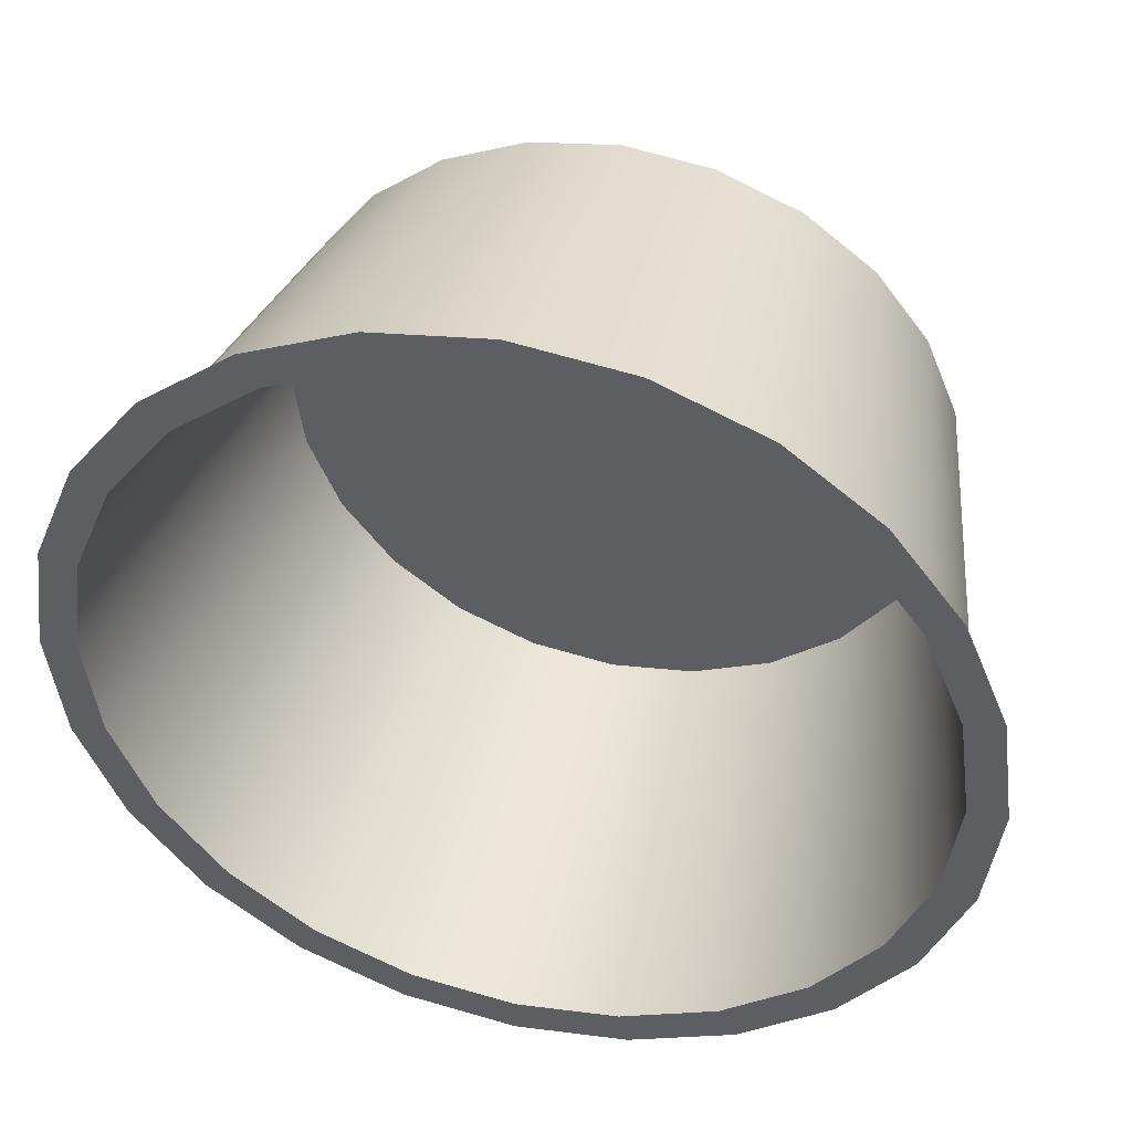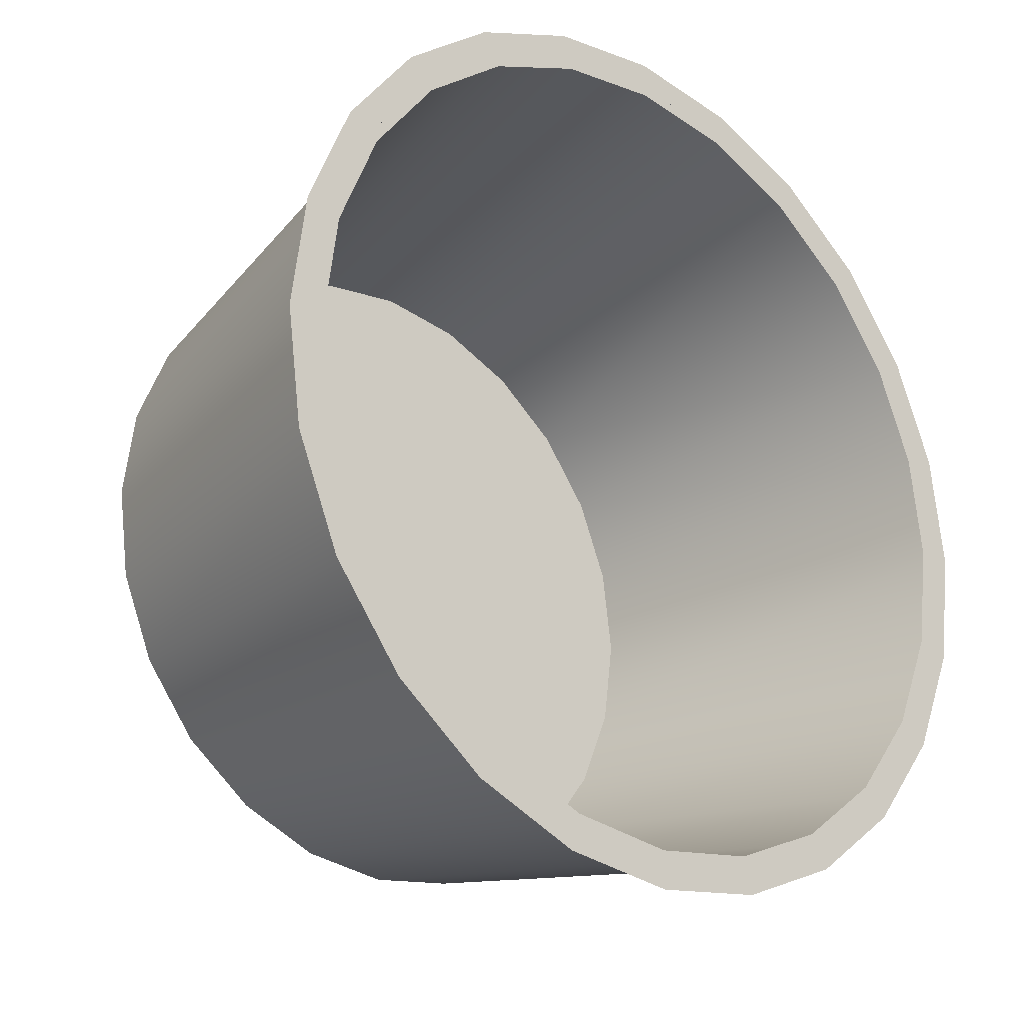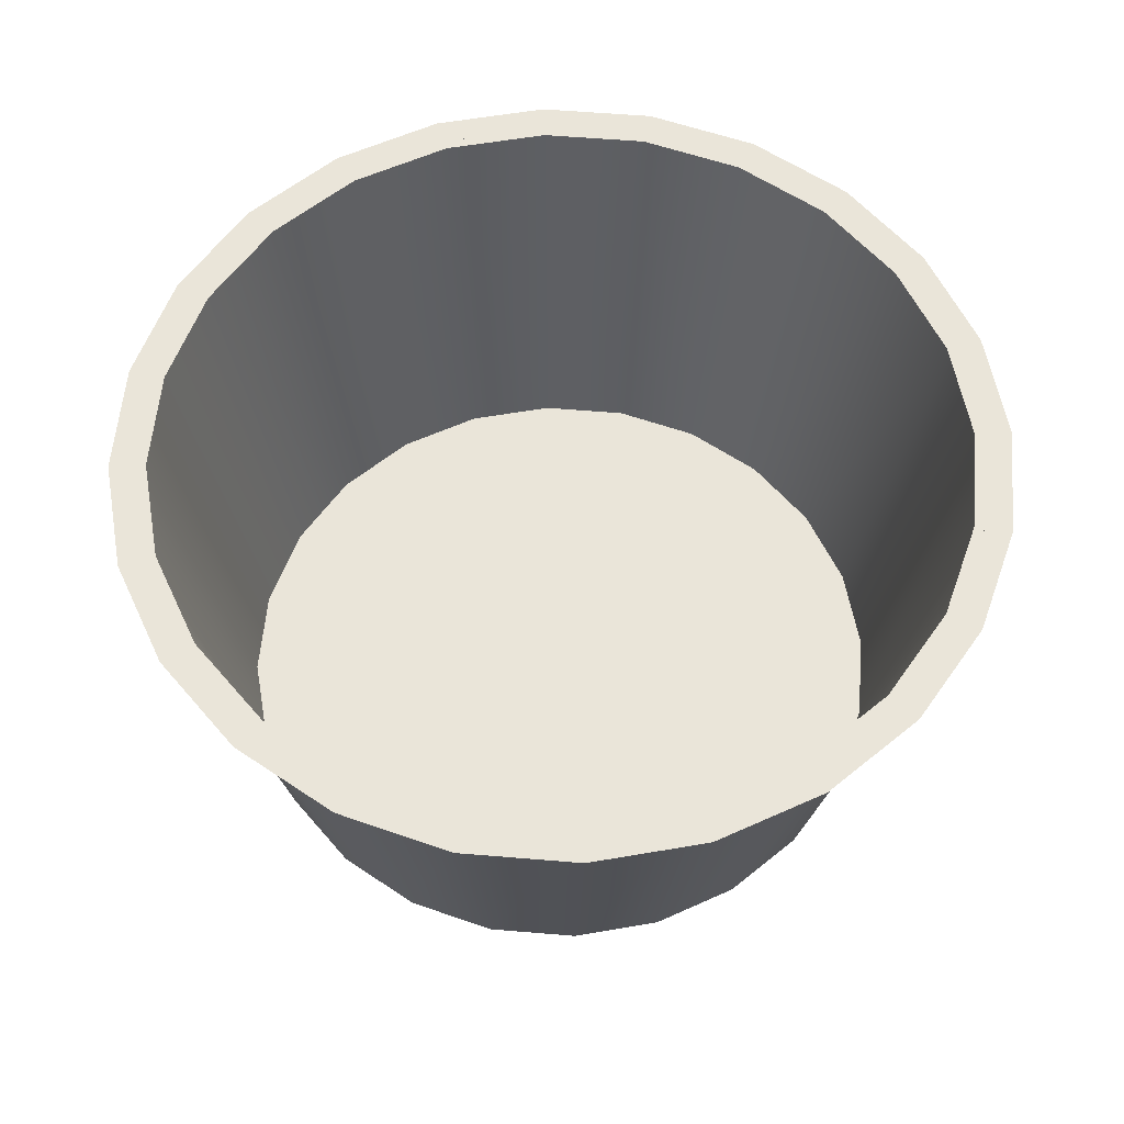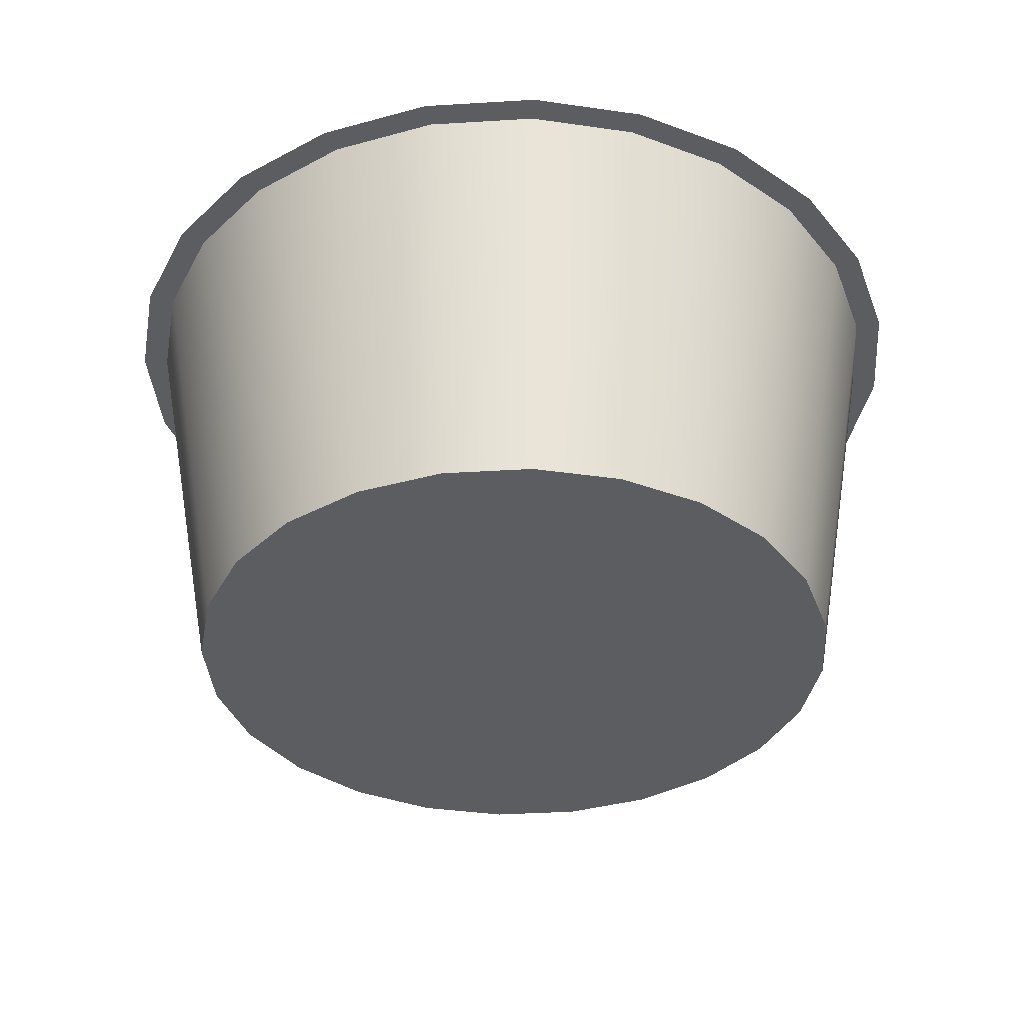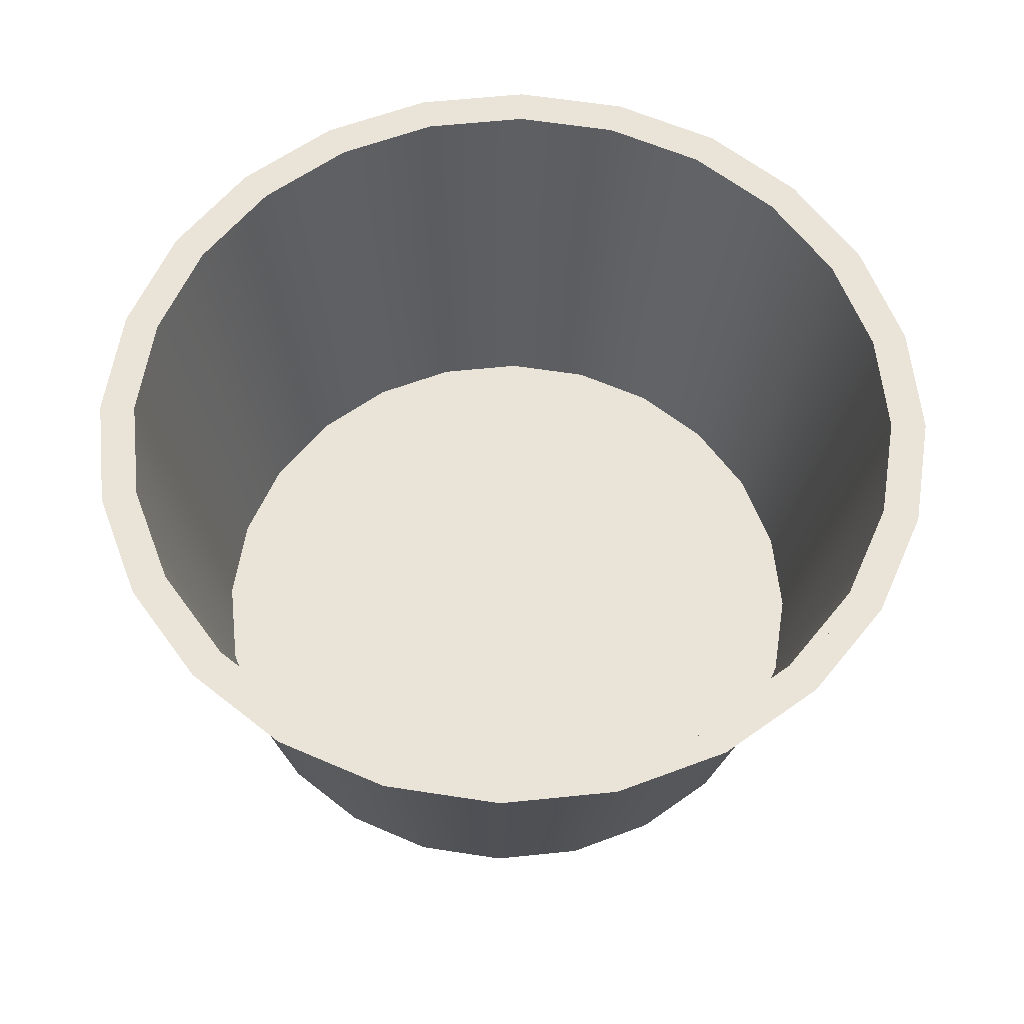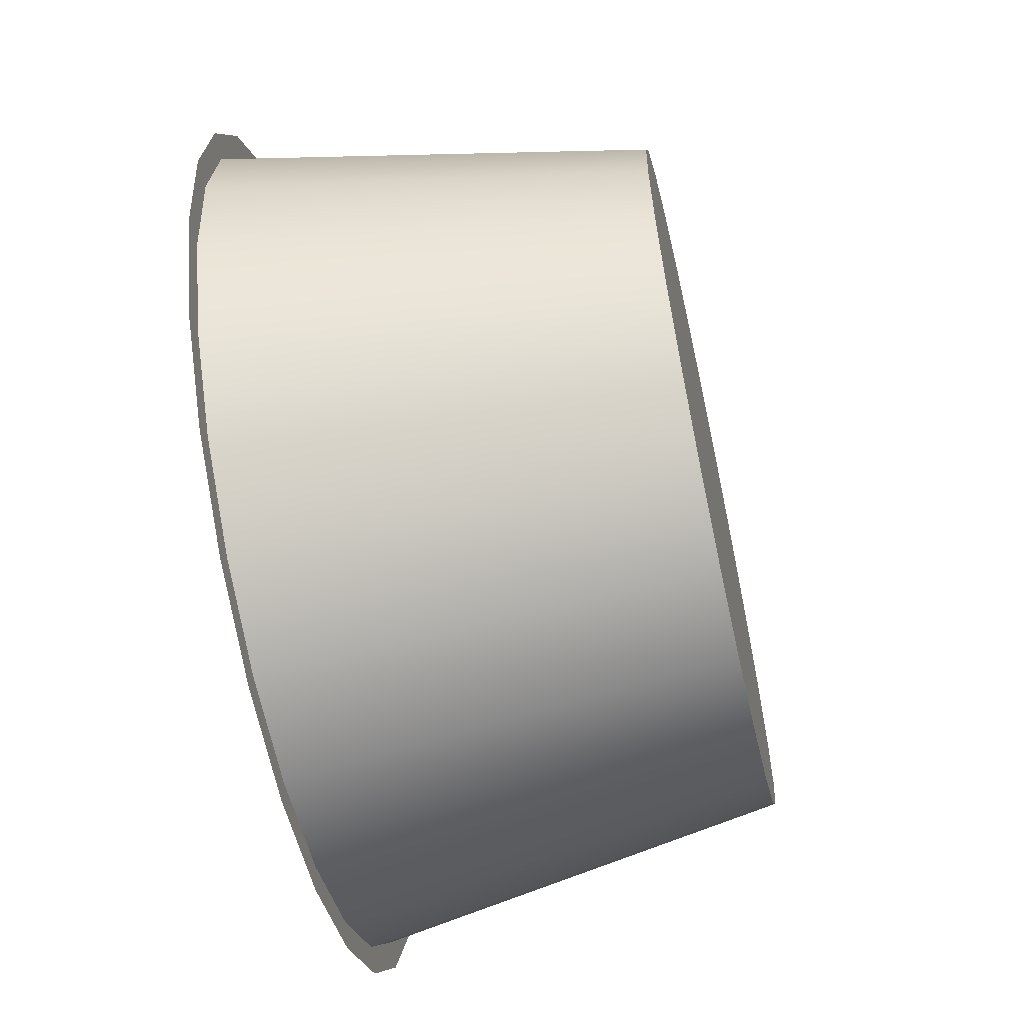
<metadata>
{"format":"obj","ext":"obj","renderer":"f3d","projection":"perspective","resolution":1024,"background":"white","views":[{"elev":44.3,"azim":-166.1,"up":"+Z"},{"elev":-23.7,"azim":138.6,"up":"+Z"},{"elev":58.3,"azim":-17.6,"up":"+Y"},{"elev":-37.1,"azim":162.0,"up":"+Y"},{"elev":60.8,"azim":-118.5,"up":"+Y"},{"elev":-60.7,"azim":-77.4,"up":"+Z"}]}
</metadata>
<code>
v 0.3043 0.07949 -0.08018
v 0.3075 0.07949 0.001355
v 0.315 0.07949 0.001355
v 0.297 0.07949 -0.07822
v 0.3043 0.07949 0.08289
v 0.3238 0.07949 -0.0854
v 0.2728 0.07949 -0.1562
v 0.297 0.07949 0.08093
v 0.3238 0.07949 0.08811
v 0.2903 0.07949 -0.1663
v 0.2663 0.07949 -0.1524
v 0.2728 0.07949 0.1589
v 0.2903 0.07949 0.169
v 0.3352 0.07949 0.001355
v 0.237 0.07949 -0.2357
v 0.2227 0.07949 -0.2214
v 0.2663 0.07949 0.1551
v 0.2174 0.07949 -0.2161
v 0.2227 0.07949 0.2241
v 0.237 0.07949 0.2384
v 0.1676 0.07949 -0.2889
v 0.1575 0.07949 -0.2715
v 0.2174 0.07949 0.2188
v 0.1537 0.07949 -0.2649
v 0.1575 0.07949 0.2742
v 0.1676 0.07949 0.2917
v 0.08676 0.07949 -0.3224
v 0.08153 0.07949 -0.3029
v 0.1537 0.07949 0.2676
v 0.07958 0.07949 -0.2956
v 0.08153 0.07949 0.3056
v 0.08676 0.07949 0.3251
v -0 0.07949 -0.3339
v -0 0.07949 -0.3137
v 0.07958 0.07949 0.2983
v -0 0.07949 -0.3061
v -0 0.07949 0.3164
v -0 0.07949 0.3366
v -0.08676 0.07949 -0.3224
v -0.08153 0.07949 -0.3029
v -0 0.07949 0.3088
v -0.07958 0.07949 -0.2956
v -0.08153 0.07949 0.3056
v -0.1575 0.07949 -0.2715
v -0.1537 0.07949 -0.2649
v -0.07958 0.07949 0.2983
v -0.08676 0.07949 0.3251
v -0.1676 0.07949 -0.2889
v -0.1537 0.07949 0.2676
v -0.1575 0.07949 0.2742
v -0.2174 0.07949 -0.2161
v -0.2228 0.07949 -0.2214
v -0.1676 0.07949 0.2917
v -0.237 0.07949 -0.2357
v -0.2174 0.07949 0.2188
v -0.2228 0.07949 0.2241
v -0.2663 0.07949 -0.1524
v -0.2728 0.07949 -0.1562
v -0.237 0.07949 0.2384
v -0.2903 0.07949 -0.1663
v -0.2663 0.07949 0.1551
v -0.2728 0.07949 0.1589
v -0.297 0.07949 -0.07822
v -0.3043 0.07949 -0.08018
v -0.2903 0.07949 0.169
v -0.3238 0.07949 -0.0854
v -0.297 0.07949 0.08093
v -0.3043 0.07949 0.08289
v -0.3075 0.07949 0.001355
v -0.315 0.07949 0.001355
v -0.3238 0.07949 0.08811
v -0.3352 0.07949 0.001355
v 0.2492 -0.2385 0.06271
v 0.2492 -0.2385 -0.07084
v 0.258 -0.2385 -0.004064
v 0.2234 -0.2385 -0.1331
v 0.2234 -0.2385 0.1249
v 0.1824 -0.2385 -0.1865
v 0.1824 -0.2385 0.1784
v 0.129 -0.2385 -0.2275
v 0.129 -0.2385 0.2194
v 0.06678 -0.2385 -0.2533
v 0.06678 -0.2385 0.2451
v -0 -0.2385 -0.2621
v -0 -0.2385 0.2539
v -0.06677 -0.2385 -0.2533
v -0.06677 -0.2385 0.2451
v -0.129 -0.2385 -0.2275
v -0.129 -0.2385 0.2194
v -0.1824 -0.2385 -0.1865
v -0.1824 -0.2385 0.1784
v -0.2234 -0.2385 0.1249
v -0.2234 -0.2385 -0.1331
v -0.2492 -0.2385 -0.07084
v -0.2492 -0.2385 0.06271
v -0.258 -0.2385 -0.004064
g mesh1_mesh1-geometry
f 1 2 3
f 2 1 4
f 2 5 3
f 3 6 1
f 4 1 7
f 5 2 8
f 5 9 3
f 9 6 3
f 1 6 10
f 1 10 7
f 4 7 11
f 5 8 12
f 9 5 13
f 6 9 14
f 7 10 15
f 11 7 16
f 12 8 17
f 13 5 12
f 7 15 16
f 11 16 18
f 12 17 19
f 13 12 20
f 16 15 21
f 18 16 22
f 19 17 23
f 20 12 19
f 16 21 22
f 18 22 24
f 19 23 25
f 20 19 26
f 22 21 27
f 24 22 28
f 25 23 29
f 26 19 25
f 22 27 28
f 24 28 30
f 25 29 31
f 26 25 32
f 28 27 33
f 30 28 34
f 31 29 35
f 32 25 31
f 28 33 34
f 30 34 36
f 31 35 37
f 32 31 38
f 34 33 39
f 36 34 40
f 37 35 41
f 38 31 37
f 34 39 40
f 36 40 42
f 37 41 43
f 38 37 43
f 40 39 44
f 42 40 45
f 43 41 46
f 38 43 47
f 45 40 44
f 44 39 48
f 43 46 49
f 47 43 50
f 45 44 51
f 44 48 52
f 43 49 50
f 47 50 53
f 51 44 52
f 52 48 54
f 50 49 55
f 53 50 56
f 51 52 57
f 52 54 58
f 50 55 56
f 53 56 59
f 57 52 58
f 58 54 60
f 56 55 61
f 59 56 62
f 57 58 63
f 58 60 64
f 56 61 62
f 59 62 65
f 63 58 64
f 64 60 66
f 62 61 67
f 65 62 68
f 63 64 69
f 64 66 70
f 62 67 68
f 65 68 71
f 69 64 70
f 71 70 66
f 68 67 69
f 71 68 70
f 68 69 70
f 71 66 72
g mesh1_mesh1-geometry
f 3 2 1
f 4 1 2
f 3 5 2
f 1 6 3
f 7 1 4
f 8 2 5
f 3 9 5
f 3 6 9
f 10 6 1
f 7 10 1
f 11 7 4
f 12 8 5
f 13 5 9
f 73 74 75
f 74 73 76
f 14 9 6
f 15 10 7
f 16 7 11
f 17 8 12
f 12 5 13
f 76 73 77
f 76 77 78
f 16 15 7
f 18 16 11
f 19 17 12
f 20 12 13
f 78 77 79
f 21 15 16
f 22 16 18
f 23 17 19
f 19 12 20
f 22 21 16
f 78 79 80
f 24 22 18
f 25 23 19
f 26 19 20
f 27 21 22
f 80 79 81
f 28 22 24
f 29 23 25
f 25 19 26
f 28 27 22
f 80 81 82
f 30 28 24
f 31 29 25
f 32 25 26
f 33 27 28
f 82 81 83
f 34 28 30
f 35 29 31
f 31 25 32
f 34 33 28
f 82 83 84
f 36 34 30
f 37 35 31
f 38 31 32
f 39 33 34
f 84 83 85
f 40 34 36
f 41 35 37
f 37 31 38
f 40 39 34
f 84 85 86
f 42 40 36
f 43 41 37
f 43 37 38
f 44 39 40
f 86 85 87
f 45 40 42
f 46 41 43
f 47 43 38
f 44 40 45
f 48 39 44
f 86 87 88
f 49 46 43
f 50 43 47
f 51 44 45
f 52 48 44
f 88 87 89
f 50 49 43
f 53 50 47
f 52 44 51
f 54 48 52
f 88 89 90
f 55 49 50
f 56 50 53
f 57 52 51
f 58 54 52
f 90 89 91
f 56 55 50
f 59 56 53
f 58 52 57
f 60 54 58
f 90 91 92
f 61 55 56
f 62 56 59
f 90 92 93
f 63 58 57
f 64 60 58
f 62 61 56
f 65 62 59
f 93 92 94
f 64 58 63
f 66 60 64
f 67 61 62
f 68 62 65
f 94 92 95
f 69 64 63
f 70 66 64
f 68 67 62
f 71 68 65
f 94 95 96
f 70 64 69
f 66 70 71
f 69 67 68
f 70 68 71
f 70 69 68
f 72 66 71
g mesh1_mesh1-geometry
f 3 74 1
f 1 74 3
f 73 3 5
f 5 3 73
f 74 3 75
f 75 3 74
f 76 1 74
f 74 1 76
f 1 76 7
f 7 76 1
f 3 73 75
f 75 73 3
f 5 77 73
f 73 77 5
f 75 74 73
f 76 73 74
f 78 7 76
f 76 7 78
f 77 5 12
f 12 5 77
f 77 73 76
f 7 78 16
f 16 78 7
f 78 77 76
f 12 79 77
f 77 79 12
f 78 22 16
f 16 22 78
f 79 77 78
f 79 12 19
f 19 12 79
f 22 78 80
f 80 78 22
f 80 79 78
f 19 81 79
f 79 81 19
f 80 28 22
f 22 28 80
f 81 79 80
f 81 19 25
f 25 19 81
f 28 80 82
f 82 80 28
f 82 81 80
f 25 83 81
f 81 83 25
f 82 34 28
f 28 34 82
f 83 81 82
f 83 25 31
f 31 25 83
f 34 82 84
f 84 82 34
f 84 83 82
f 31 85 83
f 83 85 31
f 84 40 34
f 34 40 84
f 85 83 84
f 85 31 37
f 37 31 85
f 40 84 86
f 86 84 40
f 86 85 84
f 37 87 85
f 85 87 37
f 86 44 40
f 40 44 86
f 87 85 86
f 87 37 43
f 43 37 87
f 44 86 88
f 88 86 44
f 88 87 86
f 43 89 87
f 87 89 43
f 88 52 44
f 44 52 88
f 89 87 88
f 89 43 50
f 50 43 89
f 52 88 90
f 90 88 52
f 90 89 88
f 50 91 89
f 89 91 50
f 90 58 52
f 52 58 90
f 91 89 90
f 91 50 56
f 56 50 91
f 58 90 93
f 93 90 58
f 92 91 90
f 62 91 56
f 56 91 62
f 93 92 90
f 93 64 58
f 58 64 93
f 91 62 92
f 92 62 91
f 94 92 93
f 64 93 94
f 94 93 64
f 68 92 62
f 62 92 68
f 95 92 94
f 94 70 64
f 64 70 94
f 92 68 95
f 95 68 92
f 96 95 94
f 70 94 96
f 96 94 70
f 70 95 68
f 68 95 70
f 95 70 96
f 96 70 95

</code>
